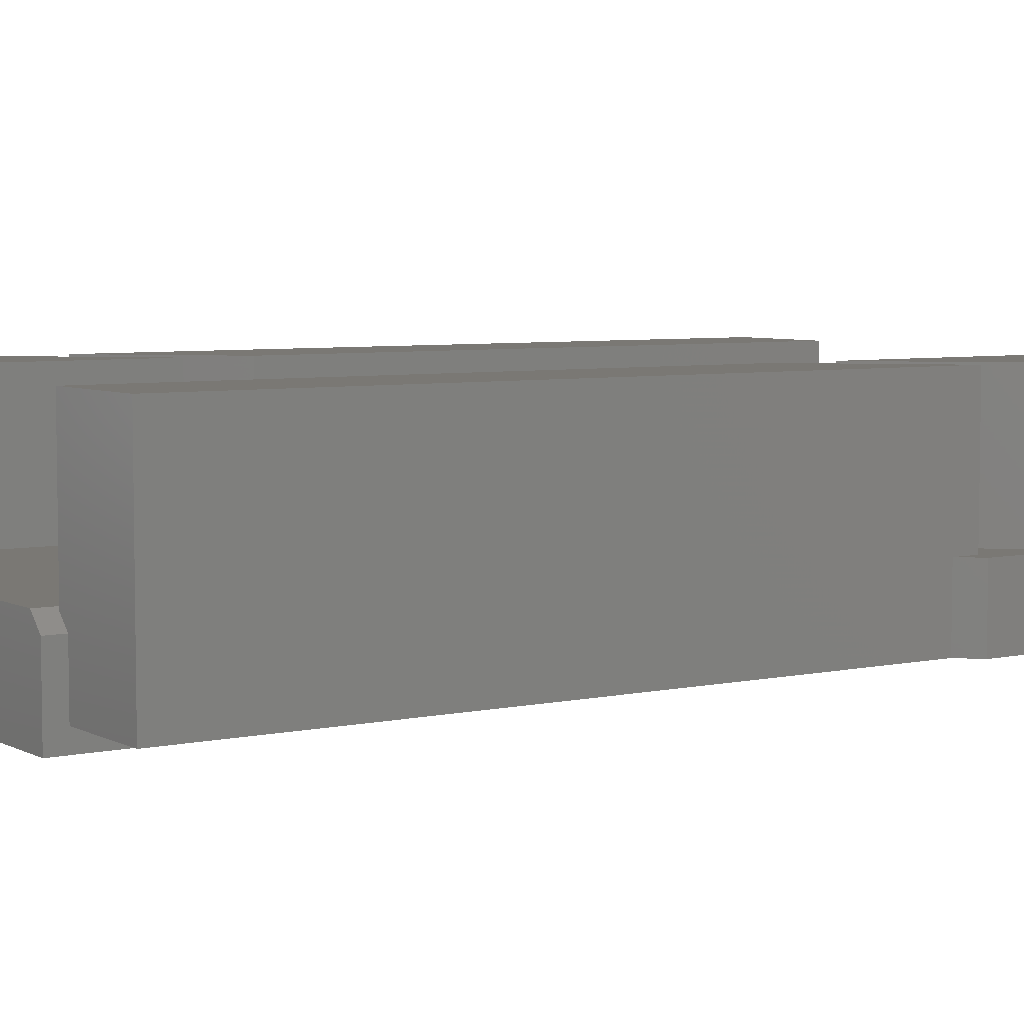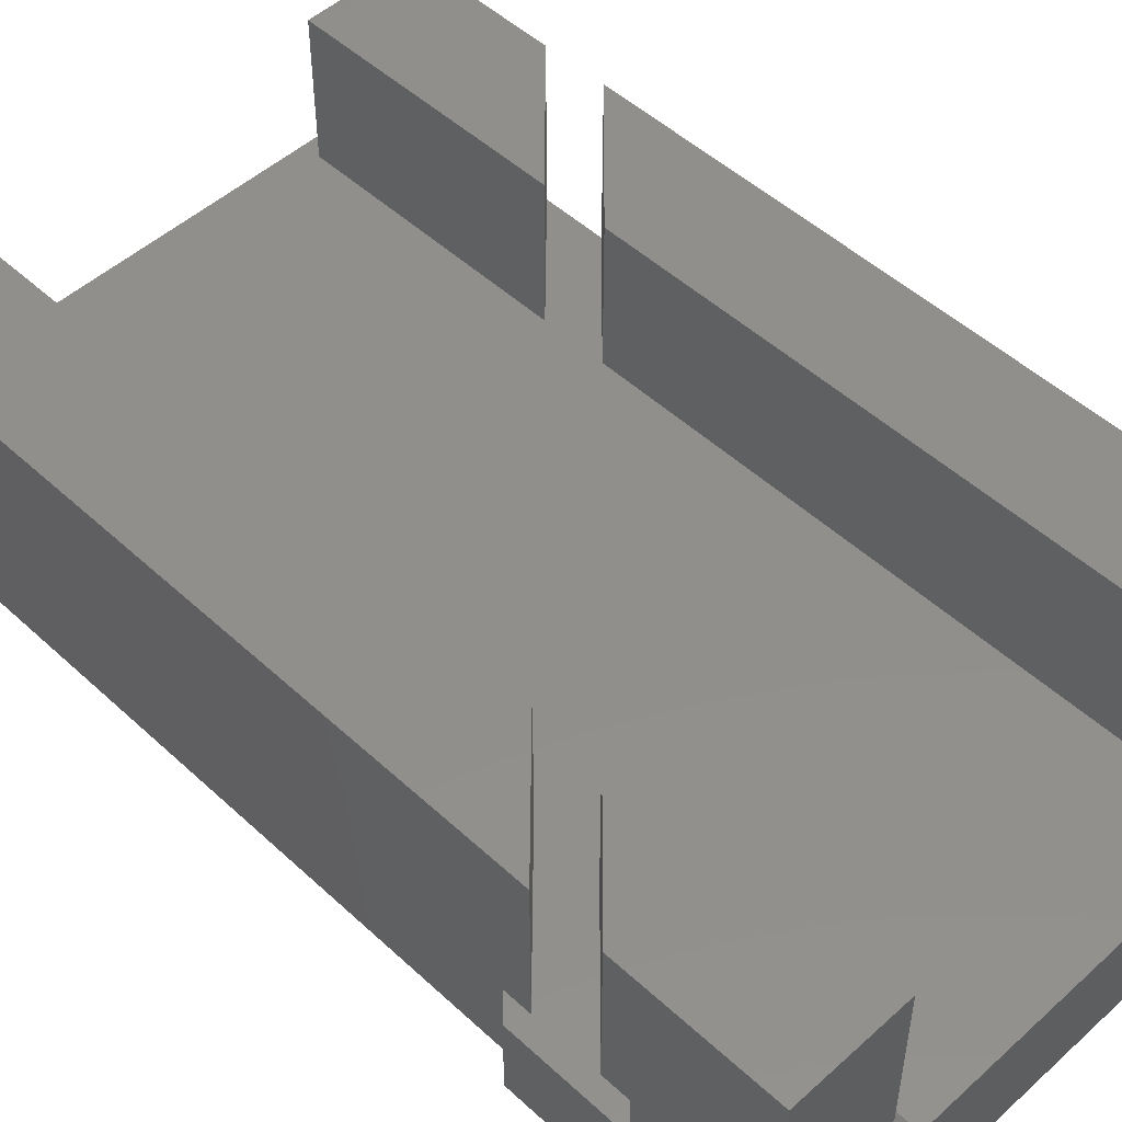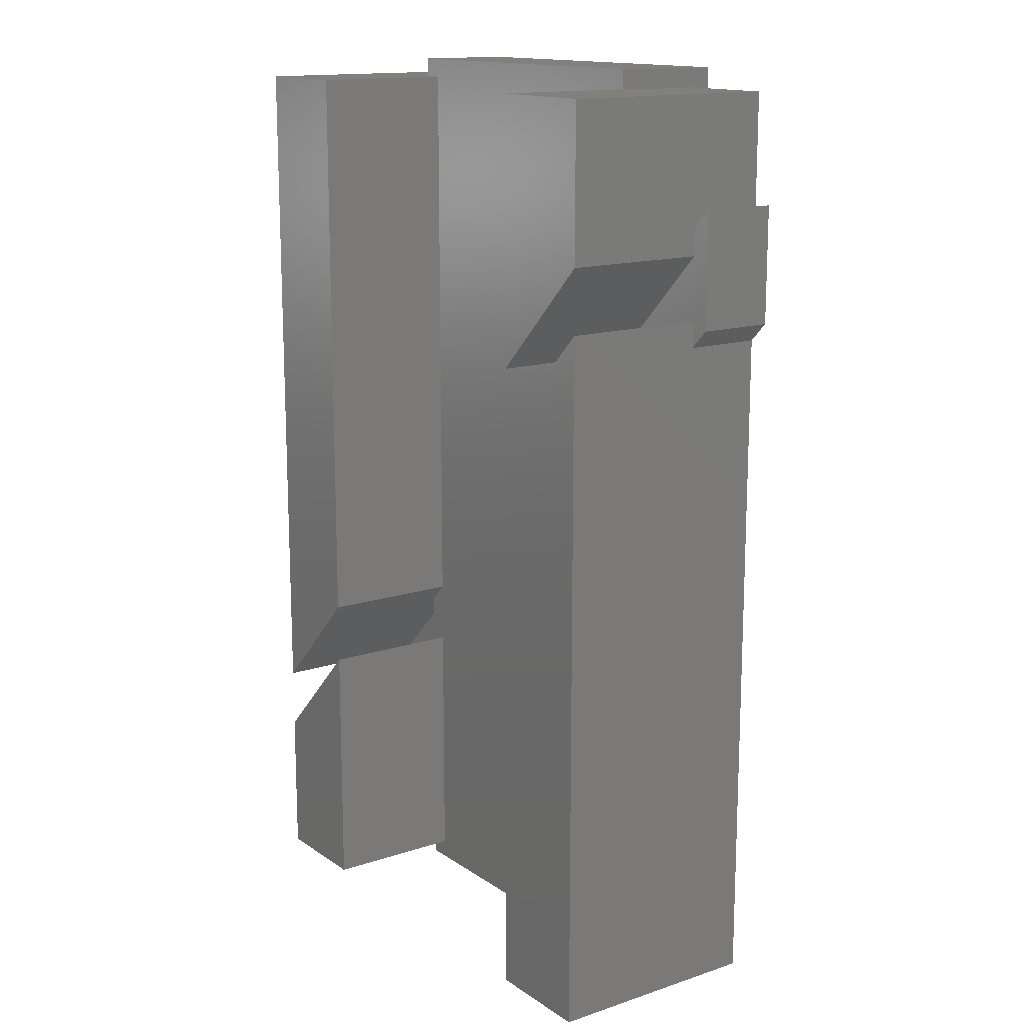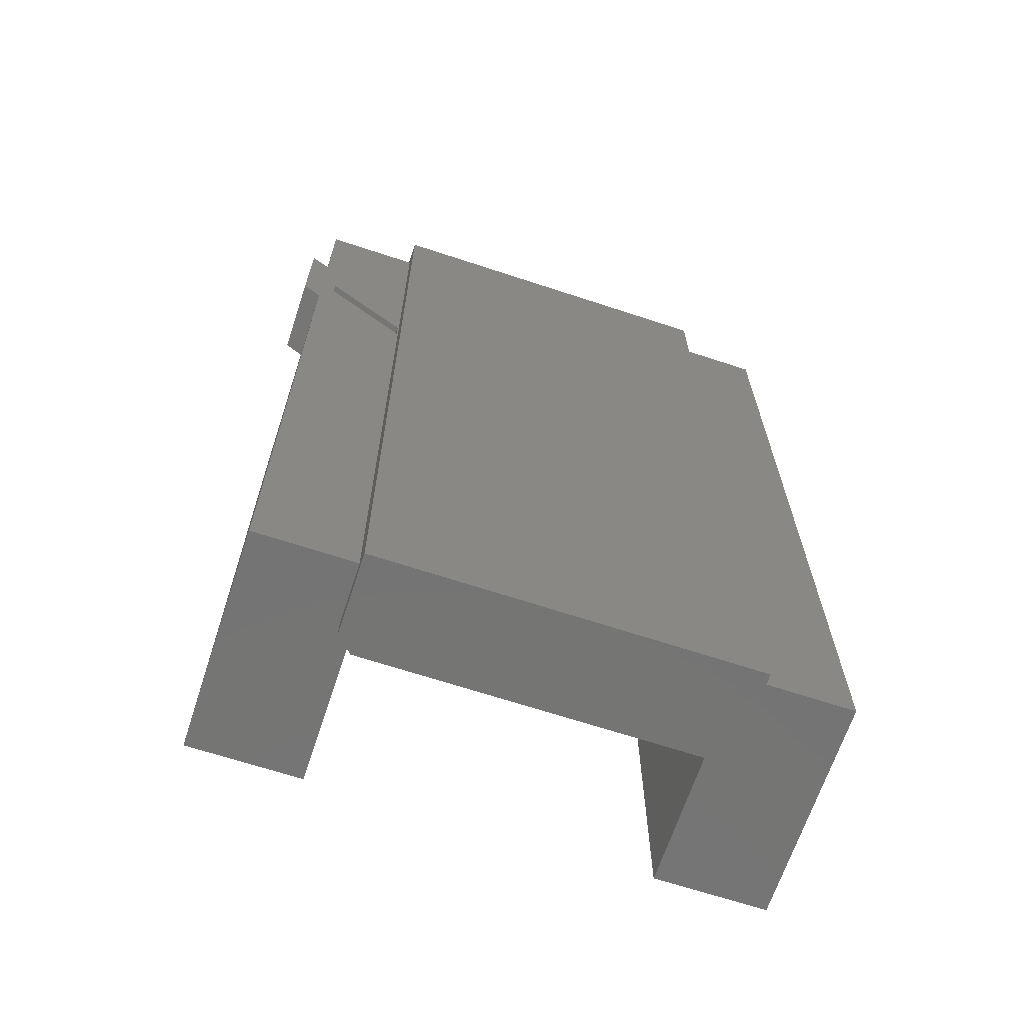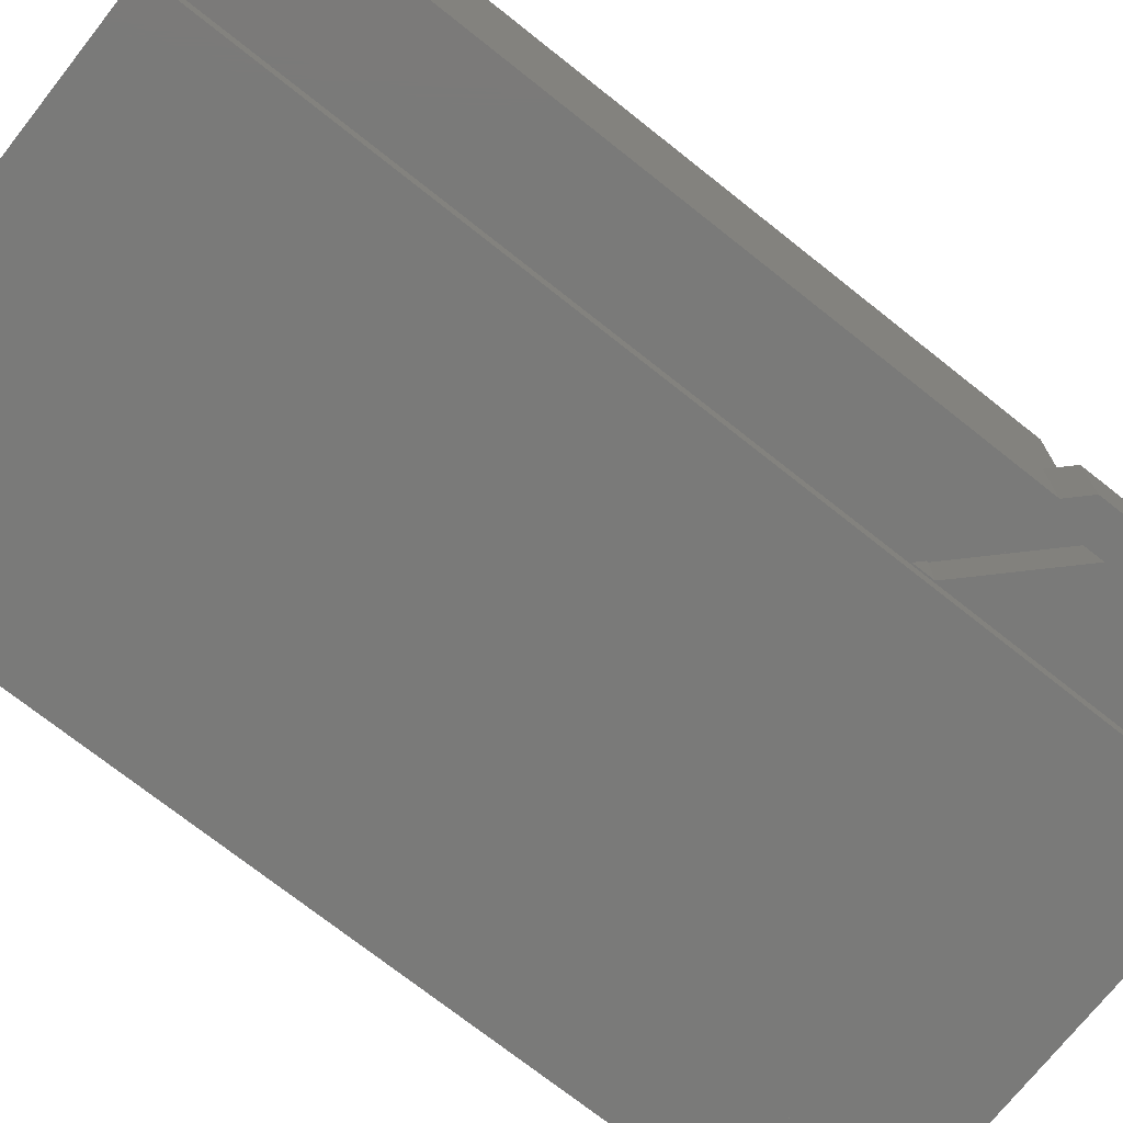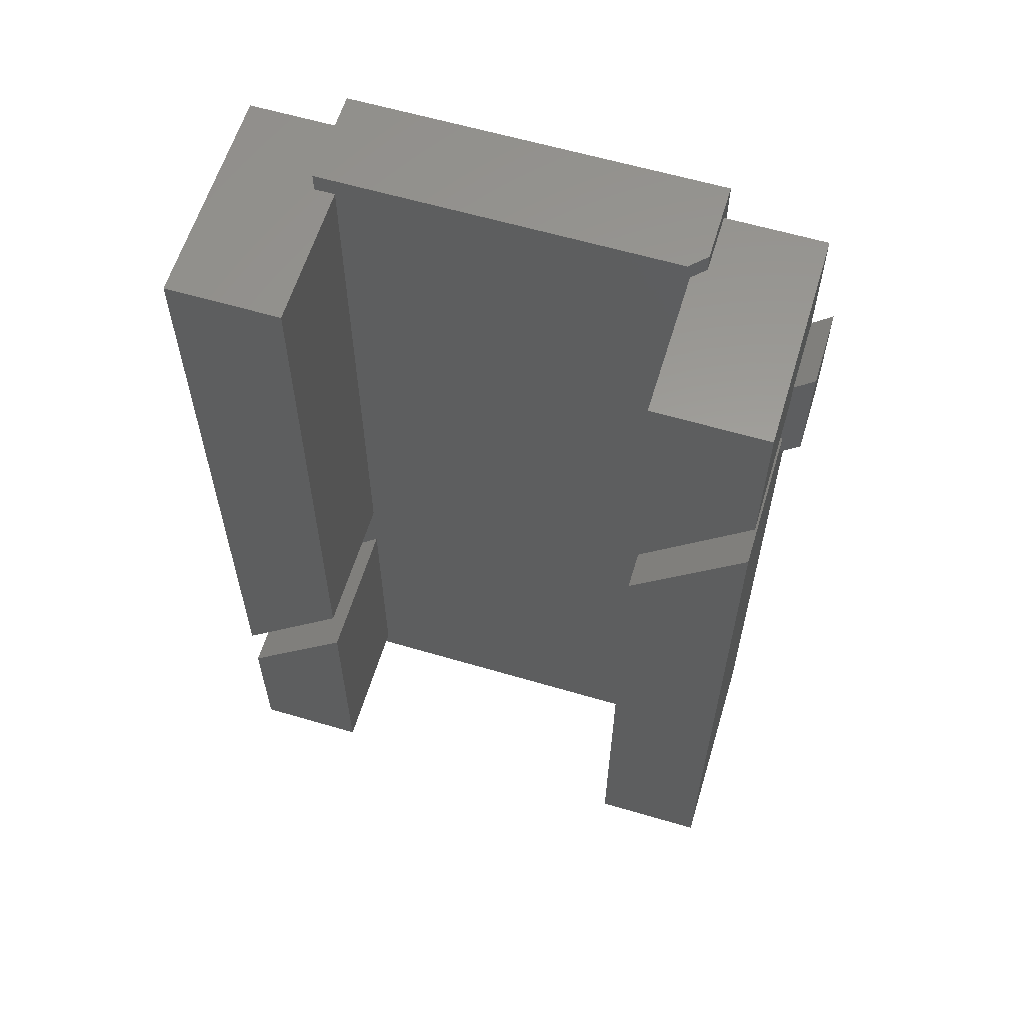
<metadata>
{"format":"stl","ext":"stl","renderer":"f3d","projection":"perspective","resolution":1024,"background":"white","views":[{"elev":5.6,"azim":56.2,"up":"+Z"},{"elev":50.1,"azim":135.3,"up":"+Z"},{"elev":14.7,"azim":54.7,"up":"+Y"},{"elev":-66.8,"azim":161.7,"up":"+Y"},{"elev":-73.0,"azim":51.6,"up":"+Z"},{"elev":60.5,"azim":16.8,"up":"+Y"}]}
</metadata>
<code>
# stl→obj: 104 verts, 200 faces
v 0.4548 -0.75 0
v 0.4306 0.4091 0
v 0.4548 0.3559 0
v 0.4853 0.3864 0
v 0.2947 0.3237 -3.469e-18
v 0.2969 0.3097 0
v 0.2969 0.2753 0
v 0.2947 0.75 0
v 0.4544 0.75 0
v 0.4544 0.5445 0
v 0.4306 0.4434 0
v 0.4853 0.5754 0
v 0.2947 0.2132 -3.469e-18
v 0.2947 -0.75 0
v 0.2734 -0.75 0.3594
v 0.2734 -0.75 0.1201
v 0.4548 -0.75 0.3594
v 0.2947 -0.75 0.09888
v 0.4548 0.3984 0.3594
v 0.4548 0.3559 0.125
v 0.4548 0.3984 0.125
v 0.2734 0.2171 0.125
v 0.2734 0.2171 0.3594
v 0.2734 0.1746 0.125
v 0.2734 0.1746 0.1201
v 0.2734 0.3203 0.125
v 0.2685 0.3587 0.125
v -0.2718 0.75 0.125
v 0.2734 0.3636 0.125
v -0.3047 -0.3237 0.125
v -0.2722 -0.3203 0.125
v -0.3047 -0.25 0.125
v -0.3047 -0.3528 0.125
v 0.4544 0.5012 0.125
v 0.4853 0.5754 0.125
v 0.4544 0.5445 0.125
v 0.4853 0.3864 0.125
v -0.2718 -0.2171 0.125
v 0.2685 -0.7812 0.125
v 0.2685 0.1697 0.125
v 0.2685 0.7812 0.125
v -0.3047 0.7812 0.125
v -0.3047 0.75 0.125
v -0.2722 -0.75 0.125
v -0.3047 -0.75 0.125
v -0.3047 -0.7812 0.125
v 0.2947 0.2132 -0.03125
v 0.2947 -0.7812 -0.03125
v 0.2947 -0.7812 0.09888
v 0.2947 0.3237 -0.03125
v 0.2734 0.3203 0.3594
v 0.4544 0.5012 0.3594
v 0.4544 0.75 0.3594
v 0.2947 0.75 0.09888
v 0.2734 0.75 0.3594
v 0.2734 0.75 0.1201
v 0.2734 0.3636 0.1201
v 0.2947 0.7812 0.09888
v 0.2947 0.7812 -0.03125
v -0.4531 -0.5 0
v -0.4531 0.75 0
v -0.3047 0.75 0
v -0.3047 -0.2132 0
v -0.3047 -0.3237 0
v -0.3047 -0.3516 0
v -0.3047 -0.75 0
v -0.4531 -0.75 0
v -0.4531 -0.5012 0.09375
v -0.4531 -0.3984 0.09375
v -0.4531 -0.5012 0.3594
v -0.4531 -0.75 0.3594
v -0.4531 -0.3984 0.3594
v -0.4531 0.75 0.3594
v -0.2722 -0.75 0.3594
v -0.2722 -0.3203 0.3594
v -0.3047 -0.3528 0.09375
v -0.3047 -0.7812 -0.03125
v -0.3047 -0.3237 -0.03125
v -0.3047 -0.3237 0.09375
v -0.3047 -0.2509 0.09375
v -0.2718 -0.2171 0.3594
v -0.2718 0.75 0.3594
v -0.3047 -0.2132 -0.03125
v -0.3047 0.7812 -0.03125
v 0.2969 0.2753 0.07031
v 0.4306 0.4091 0.07031
v 0.4306 0.4434 0.07031
v 0.2969 0.3097 0.07031
v -0.25 -0.7266 0.07031
v -0.25 -0.3237 0.07031
v 0.24 -0.7266 0.07031
v -0.25 -0.2132 0.07031
v -0.25 0.7266 0.07031
v 0.24 0.7266 0.07031
v 0.24 0.3237 0.07031
v 0.24 0.2132 0.07031
v 0.24 0.7266 0.02344
v -0.25 0.7266 0.02344
v 0.24 0.3237 0.02344
v 0.24 0.2132 0.02344
v 0.24 -0.7266 0.02344
v -0.25 -0.7266 0.02344
v -0.25 -0.3237 0.02344
v -0.25 -0.2132 0.02344
f 1 2 3
f 2 4 3
f 5 6 7
f 8 9 10
f 8 10 11
f 8 11 6
f 8 6 5
f 4 2 11
f 4 11 10
f 4 10 12
f 13 5 7
f 13 7 2
f 13 2 1
f 13 1 14
f 15 16 17
f 17 16 18
f 17 18 1
f 1 18 14
f 19 20 21
f 1 3 17
f 17 3 20
f 17 20 19
f 21 22 19
f 19 22 23
f 24 25 16
f 24 16 15
f 24 15 23
f 24 23 22
f 26 27 28
f 26 29 27
f 30 31 32
f 30 33 31
f 34 35 36
f 20 37 21
f 38 39 40
f 38 40 24
f 38 24 22
f 38 22 26
f 38 26 28
f 41 42 43
f 41 43 28
f 41 28 27
f 39 38 32
f 39 32 31
f 39 31 44
f 39 44 45
f 39 45 46
f 37 35 21
f 21 35 34
f 21 34 22
f 22 34 26
f 24 40 25
f 20 3 37
f 37 3 4
f 47 13 48
f 48 13 14
f 48 14 49
f 49 14 18
f 40 16 25
f 49 18 39
f 39 18 16
f 39 16 40
f 13 47 5
f 5 47 50
f 15 17 23
f 23 17 19
f 26 34 51
f 51 34 52
f 52 34 53
f 53 34 36
f 53 36 9
f 9 36 10
f 9 8 53
f 53 8 54
f 53 54 55
f 55 54 56
f 55 56 57
f 55 57 29
f 55 29 26
f 55 26 51
f 57 27 29
f 35 12 36
f 36 12 10
f 58 54 59
f 59 54 8
f 59 8 50
f 50 8 5
f 41 27 57
f 41 57 56
f 41 56 54
f 41 54 58
f 51 52 55
f 55 52 53
f 60 61 62
f 60 62 63
f 60 63 64
f 60 64 65
f 60 65 66
f 60 66 67
f 60 67 68
f 60 68 69
f 60 69 61
f 70 68 71
f 71 68 67
f 72 73 69
f 69 73 61
f 71 74 70
f 70 74 75
f 67 66 71
f 71 66 45
f 71 45 74
f 74 45 44
f 74 44 75
f 75 44 31
f 75 31 70
f 70 31 33
f 70 33 68
f 68 33 76
f 46 45 77
f 77 45 66
f 77 66 78
f 78 66 65
f 78 65 64
f 30 79 33
f 33 79 76
f 69 68 76
f 69 76 79
f 69 79 80
f 72 81 73
f 73 81 82
f 69 80 72
f 72 80 32
f 72 32 81
f 81 32 38
f 81 38 82
f 82 38 28
f 82 28 73
f 73 28 43
f 73 43 61
f 61 43 62
f 32 80 30
f 30 80 79
f 63 83 64
f 64 83 78
f 83 63 84
f 84 63 62
f 84 62 42
f 42 62 43
f 85 86 7
f 7 86 2
f 2 86 11
f 11 86 87
f 87 88 11
f 11 88 6
f 6 88 7
f 7 88 85
f 37 4 35
f 35 4 12
f 77 78 48
f 83 84 59
f 83 59 50
f 83 50 47
f 83 47 48
f 83 48 78
f 46 77 39
f 39 77 48
f 39 48 49
f 84 42 59
f 59 42 41
f 59 41 58
f 88 87 85
f 85 87 86
f 89 90 91
f 92 93 94
f 92 94 95
f 92 95 96
f 92 96 91
f 92 91 90
f 94 93 97
f 97 93 98
f 95 94 99
f 99 94 97
f 96 95 100
f 100 95 99
f 91 96 101
f 101 96 100
f 89 91 102
f 102 91 101
f 90 89 103
f 103 89 102
f 92 90 104
f 104 90 103
f 93 92 98
f 98 92 104
f 101 103 102
f 104 103 101
f 104 101 100
f 104 100 99
f 104 99 97
f 104 97 98

</code>
